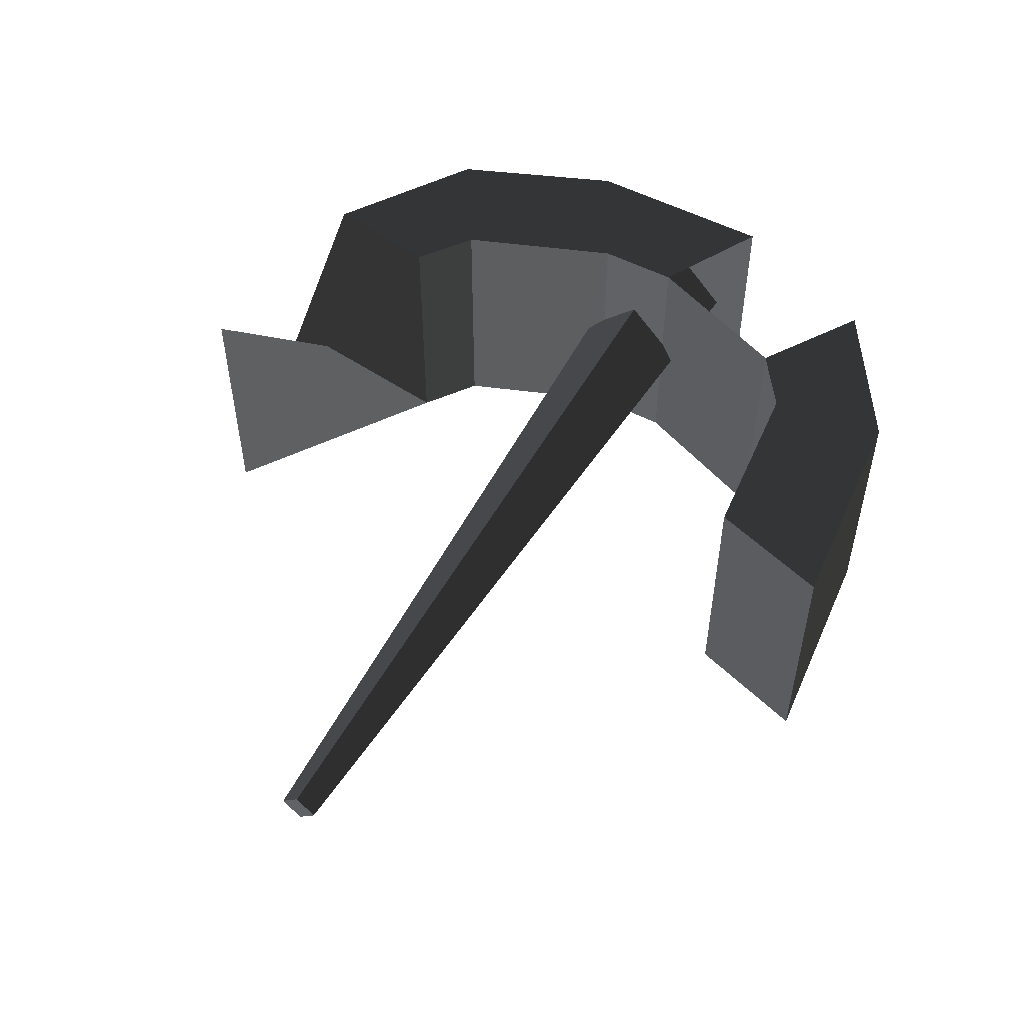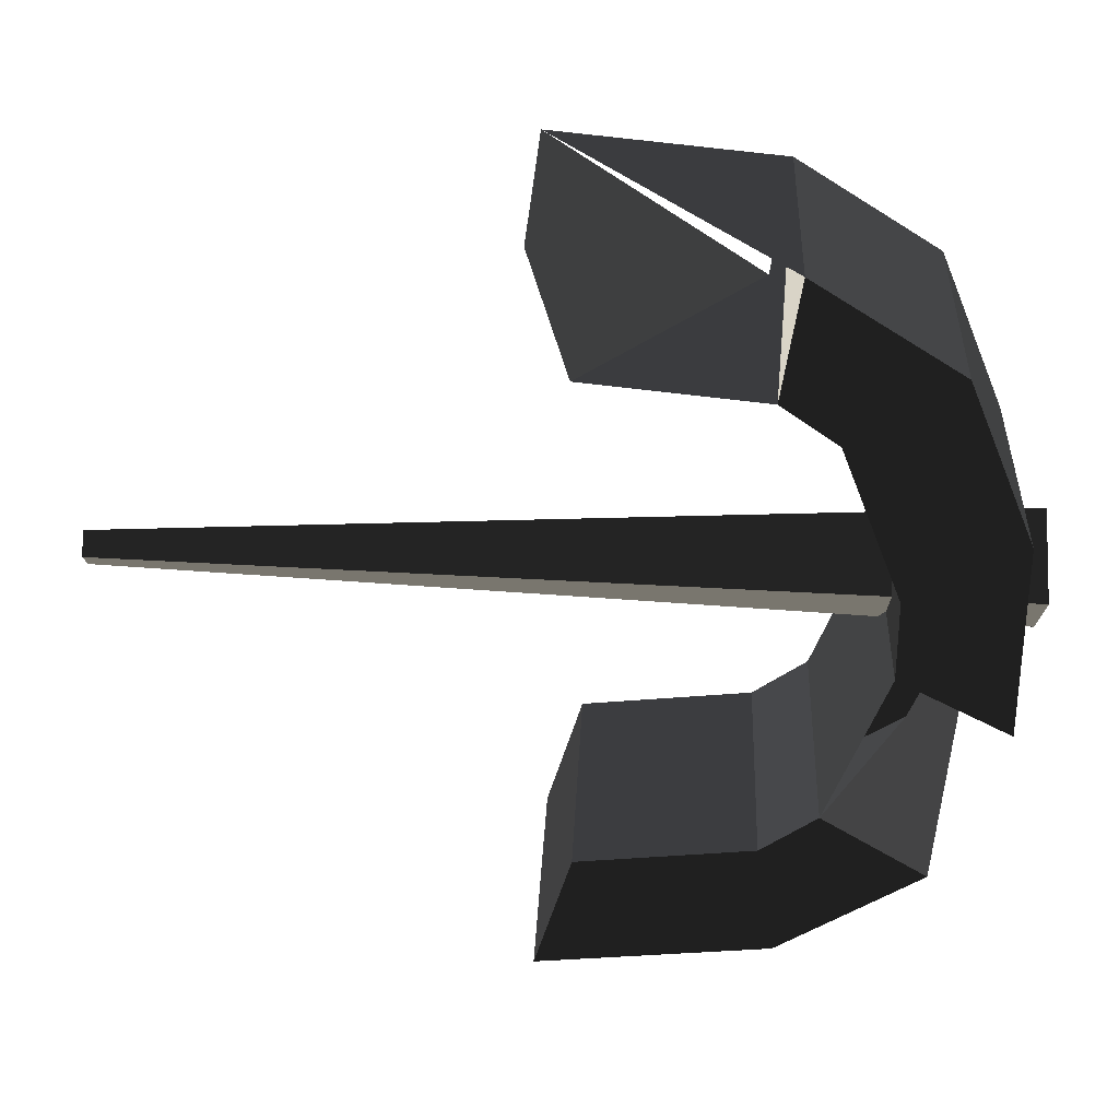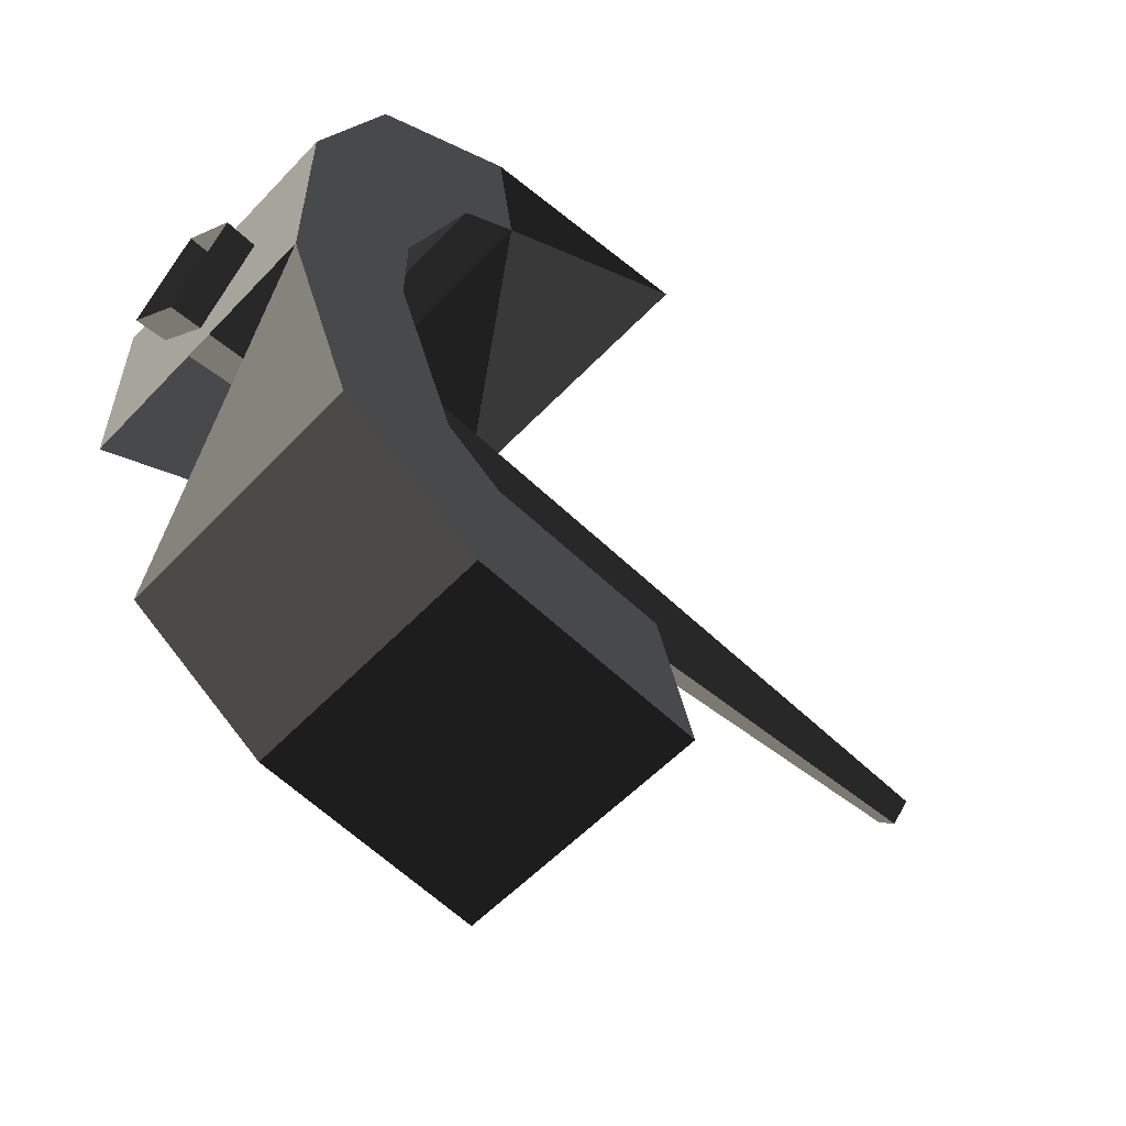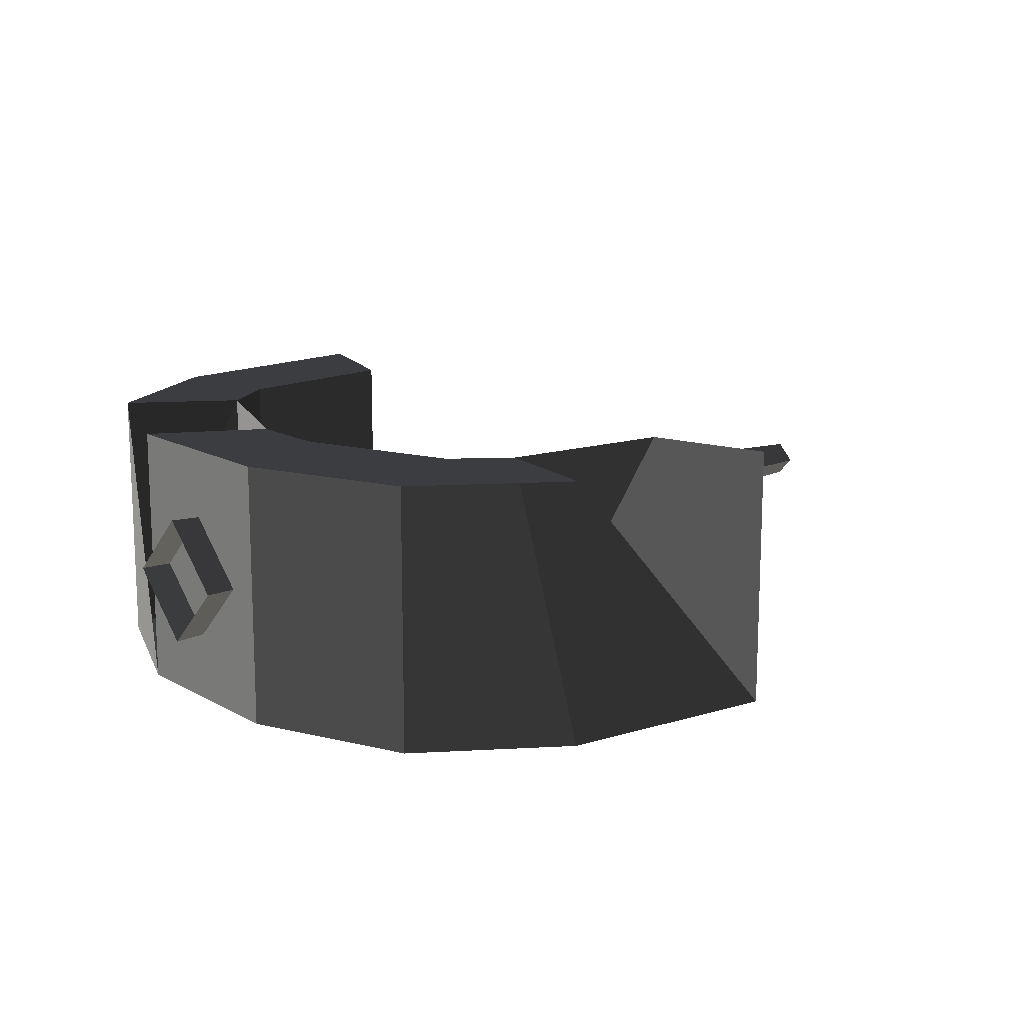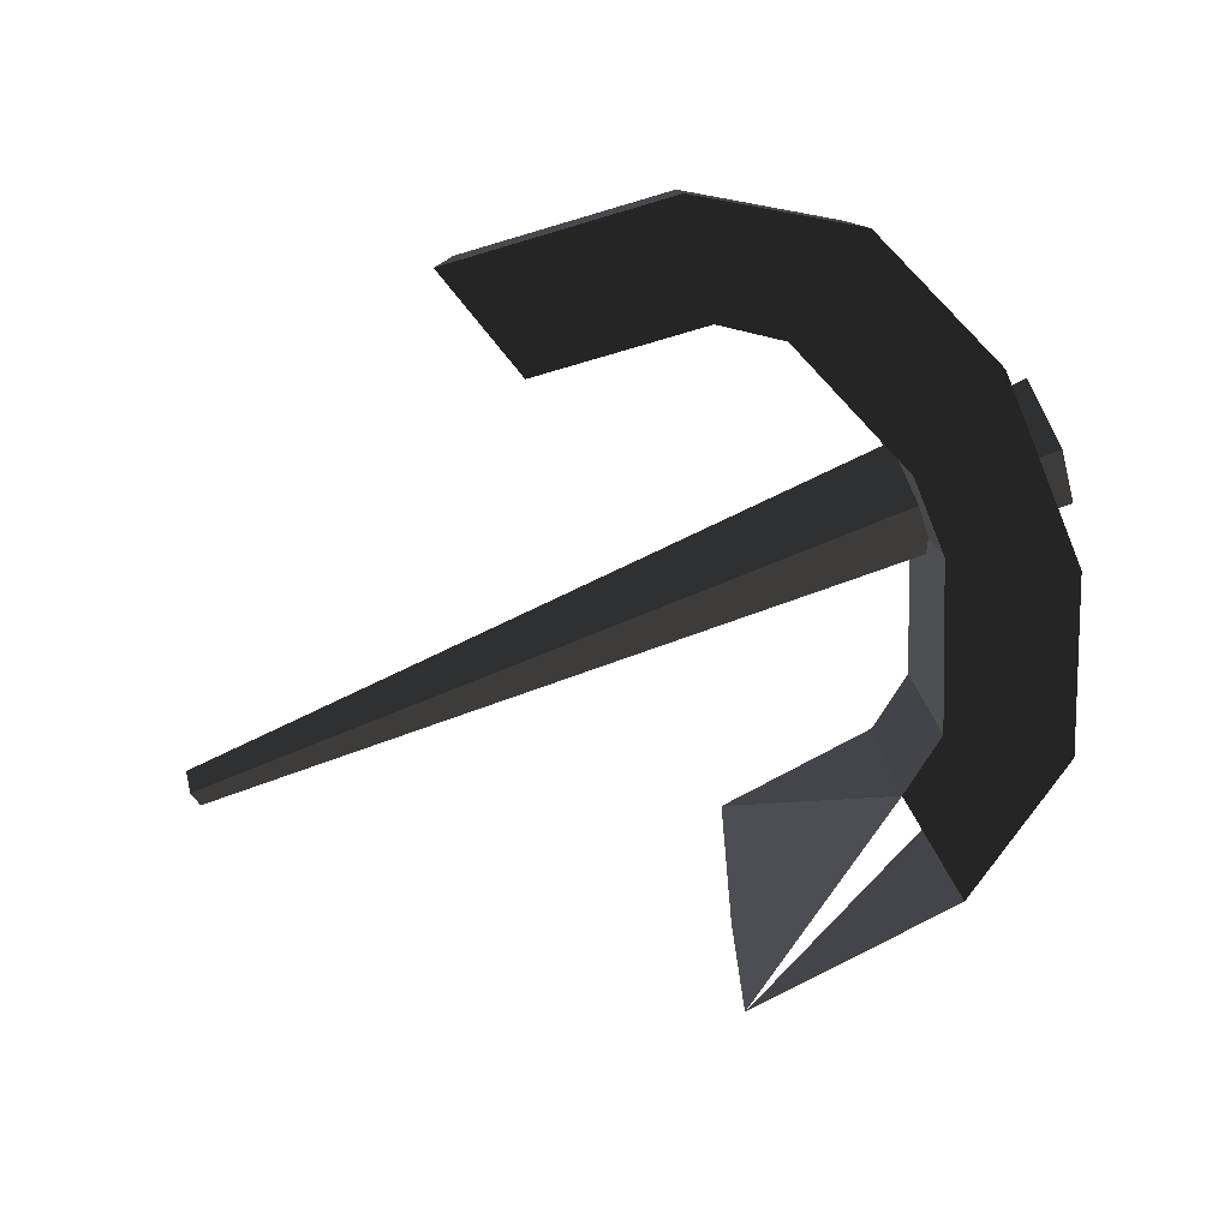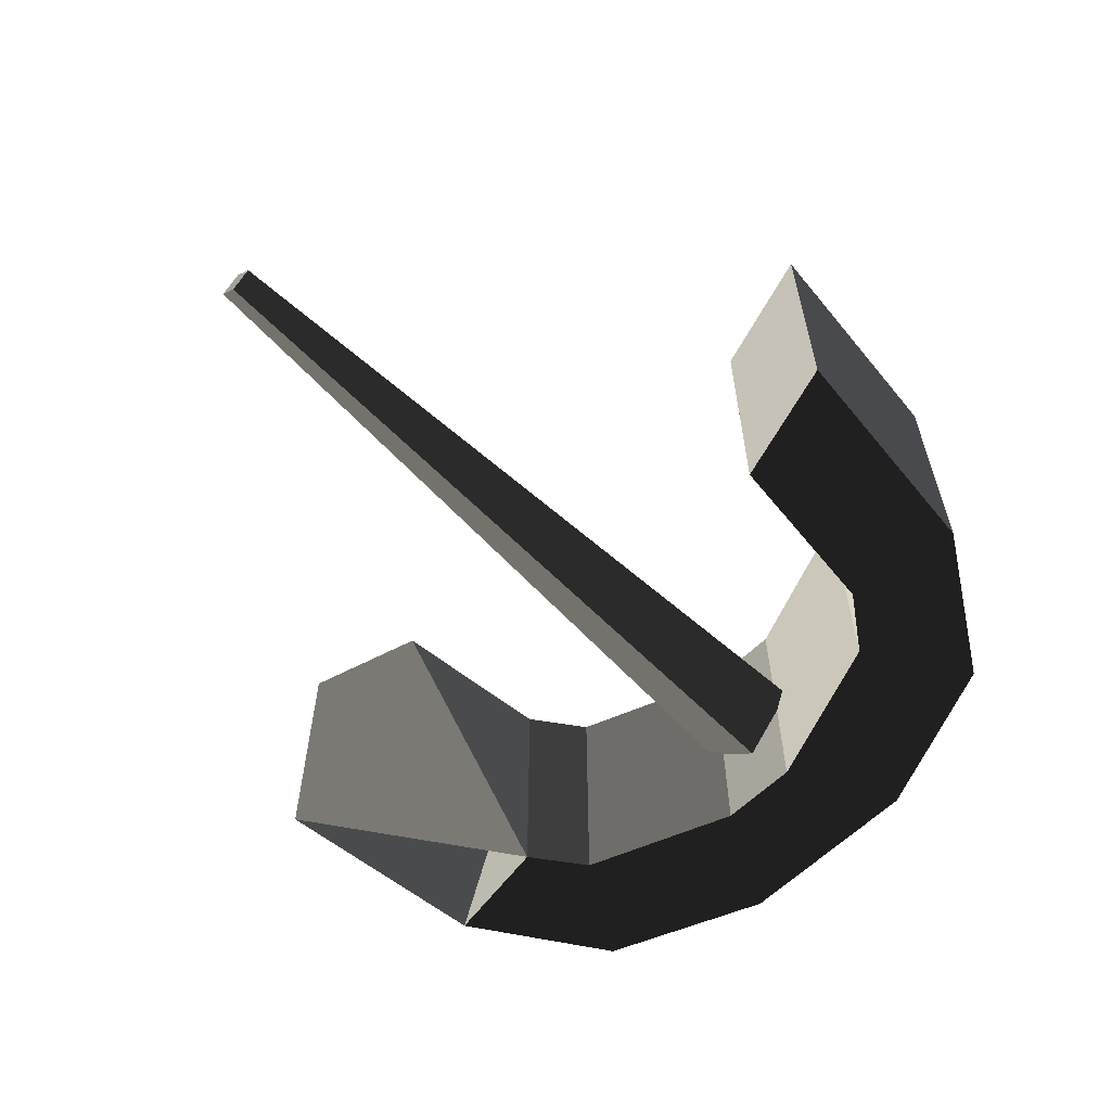
<metadata>
{"format":"obj","ext":"obj","renderer":"f3d","projection":"perspective","resolution":1024,"background":"white","views":[{"elev":52.6,"azim":-60.4,"up":"+Z"},{"elev":30.6,"azim":2.6,"up":"+Y"},{"elev":-55.8,"azim":137.5,"up":"+Y"},{"elev":14.4,"azim":140.7,"up":"+Z"},{"elev":-79.2,"azim":22.5,"up":"+Z"},{"elev":-60.4,"azim":-44.7,"up":"+Z"}]}
</metadata>
<code>
v -0.2512 0.1566 -0.0835
v -0.2749 0.2326 -0.0835
v -0.1421 0.1456 -0.0835
v -0.1314 0.2187 -0.0835
v -0.2512 0.1566 0.0835
v -0.1421 0.1456 0.0835
v -0.2749 0.2326 -0.0835
v -0.2749 0.2326 0.0835
v -0.1314 0.2187 0.0835
v -0.1421 0.1456 0.0835
v -0.2749 0.2326 -0.0835
v -0.1314 0.2187 -0.0835
v -0.0422 0.1623 -0.0835
v -0.0422 0.1623 0.0835
v -0.1421 0.1456 -0.0835
v -0.1071 0.121 -0.0835
v -0.1421 0.1456 0.0835
v -0.1071 0.121 0.0835
v -0.1314 0.2187 0.0835
v -0.0422 0.1623 0.0835
v -0.0002 0.0616 0.0835
v -0.0692 0.0249 0.0835
v -0.0692 0.0249 -0.0835
v -0.1071 0.121 -0.0835
v -0.0002 0.0616 -0.0835
v -0.0422 0.1623 -0.0835
v -0.0002 0.0616 0.0835
v -0.0422 0.1623 0.0835
v 0.0004 -0.0616 -0.0835
v 0.0004 -0.0616 0.0835
v -0.0692 0.0249 -0.0835
v -0.0689 -0.0256 -0.0835
v -0.0692 0.0249 0.0835
v -0.0689 -0.0256 0.0835
v -0.0002 0.0616 0.0835
v 0.0004 -0.0616 0.0835
v -0.0406 -0.1627 0.0835
v -0.1059 -0.1221 0.0835
v 0.0004 -0.0616 -0.0835
v -0.0406 -0.1627 -0.0835
v -0.0689 -0.0256 -0.0835
v -0.1059 -0.1221 -0.0835
v -0.0689 -0.0256 0.0835
v -0.1059 -0.1221 0.0835
v -0.1406 -0.147 0.0835
v -0.1406 -0.147 -0.0835
v -0.0406 -0.1627 0.0835
v -0.1292 -0.22 0.0835
v -0.0406 -0.1627 -0.0835
v -0.1292 -0.22 -0.0835
v -0.1059 -0.1221 -0.0835
v -0.1406 -0.147 -0.0835
v -0.2495 -0.1591 -0.0835
v -0.2725 -0.2354 -0.0835
v -0.2725 -0.2354 0.0835
v -0.1292 -0.22 0.0835
v -0.2495 -0.1591 0.0835
v -0.1406 -0.147 0.0835
v -0.2495 -0.1591 -0.0835
v -0.1406 -0.147 -0.0835
v -0.2725 -0.2354 0.0835
v -0.2725 -0.2354 -0.0835
v 0.0198 -0.0401 0
v 0.0194 0.0003 0.0403
v -0.2603 -0.026 0
v -0.2606 -0.0001 0.0259
v 0.0194 0.0003 -0.0403
v -0.2606 -0.0001 -0.0259
v 0.0191 0.0406 0
v -0.261 0.0259 0
v 0.0194 0.0003 0.0403
v -0.2606 -0.0001 0.0259
v -0.5407 -0.0004 0.0116
v -0.541 0.0112 0
v -0.5407 -0.0004 -0.0116
v -0.2606 -0.0001 -0.0259
v -0.5403 -0.012 0
v -0.2603 -0.026 0
v -0.5407 -0.0004 0.0116
v -0.2606 -0.0001 0.0259
v -0.5407 -0.0004 -0.0116
v -0.541 0.0112 0
g Group_001
g Group_002
f 3 4 6 5
f 3 5 8 7
g Group_003
f 9 10 12 11
f 12 10 14 13
f 12 13 16 15
f 15 16 18 17
f 17 18 20 19
f 20 18 22 21
f 22 18 24 23
f 23 24 26 25
f 25 26 28 27
f 25 27 30 29
f 25 29 32 31
f 31 32 34 33
f 33 34 36 35
g Group_004
f 37 38 40 39
f 39 40 42 41
f 41 42 44 43
f 44 42 46 45
f 44 45 48 47
f 47 48 50 49
f 49 50 52 51
f 52 50 54 53
f 54 50 56 55
f 55 56 58 57
f 57 58 60 59
f 57 59 62 61
g Group_005
f 63 64 66 65
f 63 65 68 67
f 67 68 70 69
f 69 70 72 71
f 72 70 74 73
f 74 70 76 75
f 75 76 78 77
f 77 78 80 79
f 77 79 82 81

</code>
